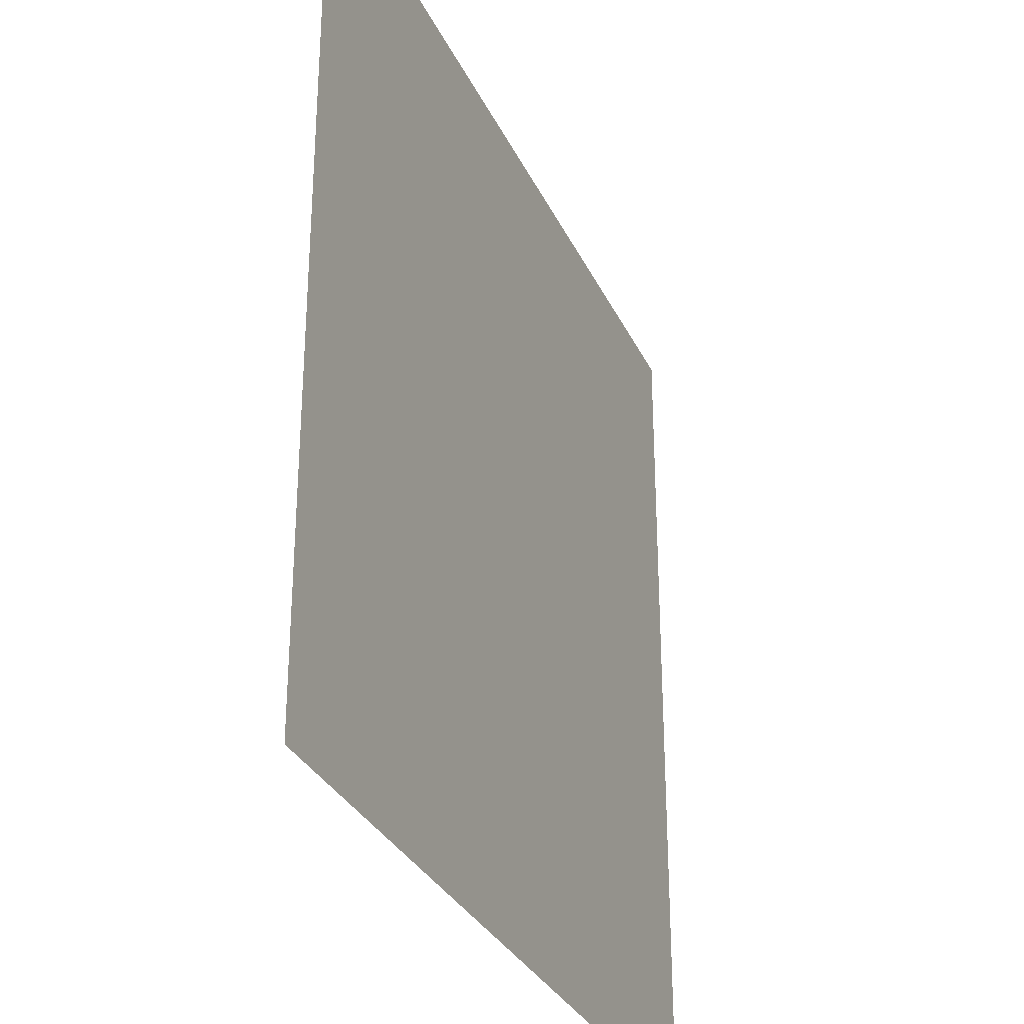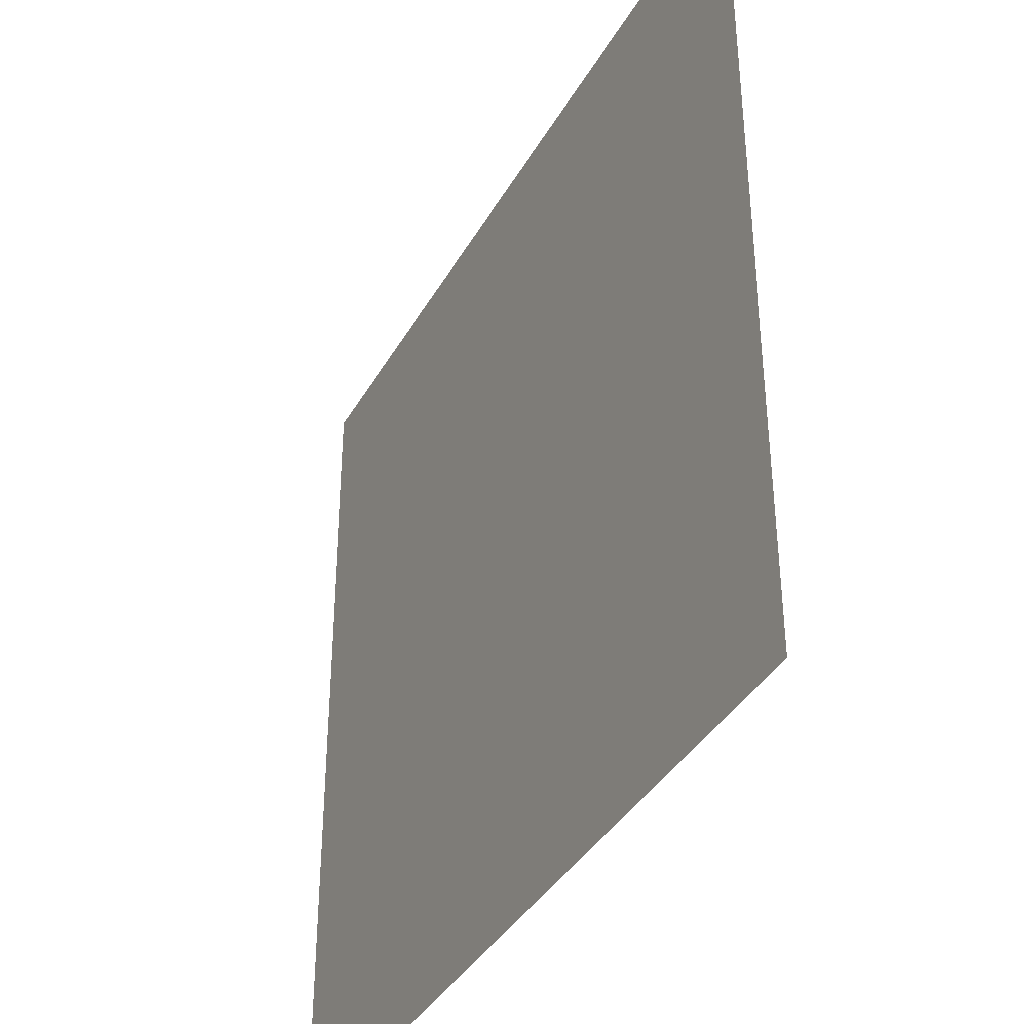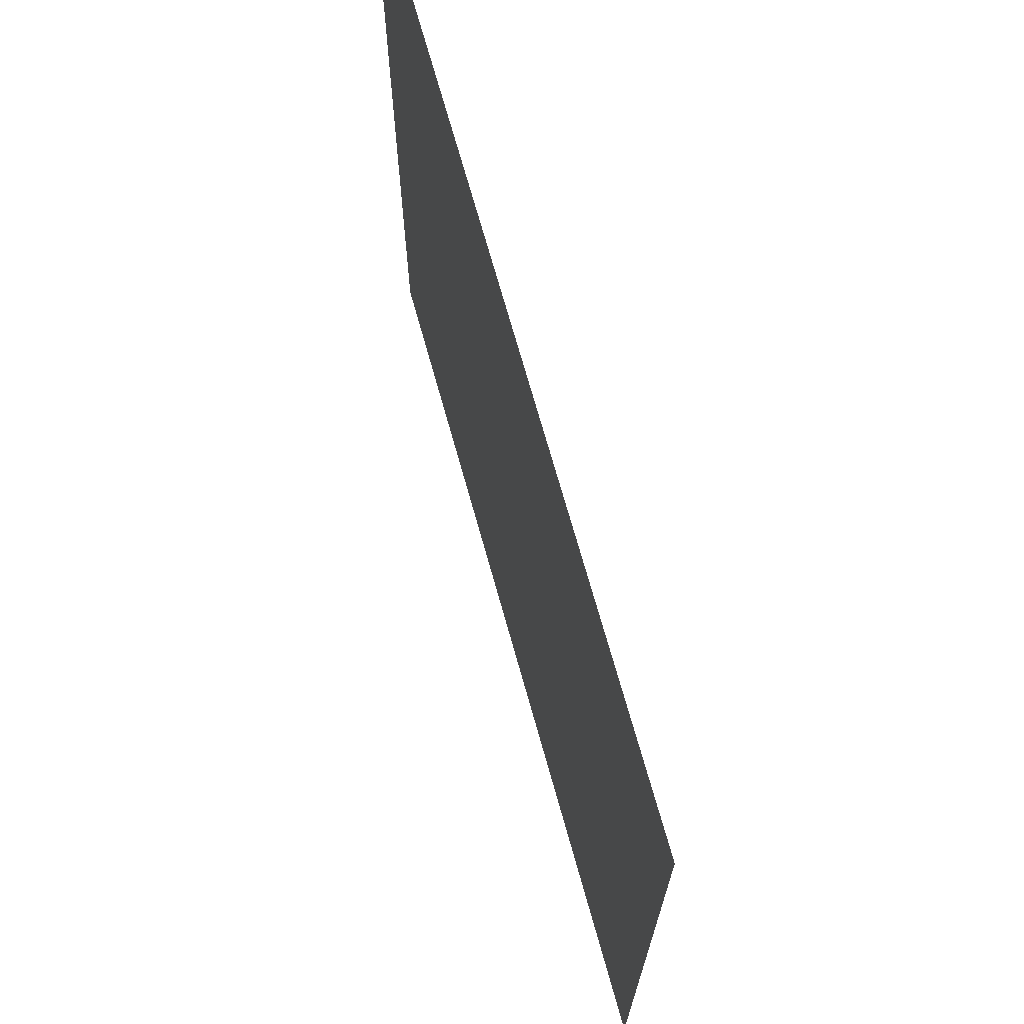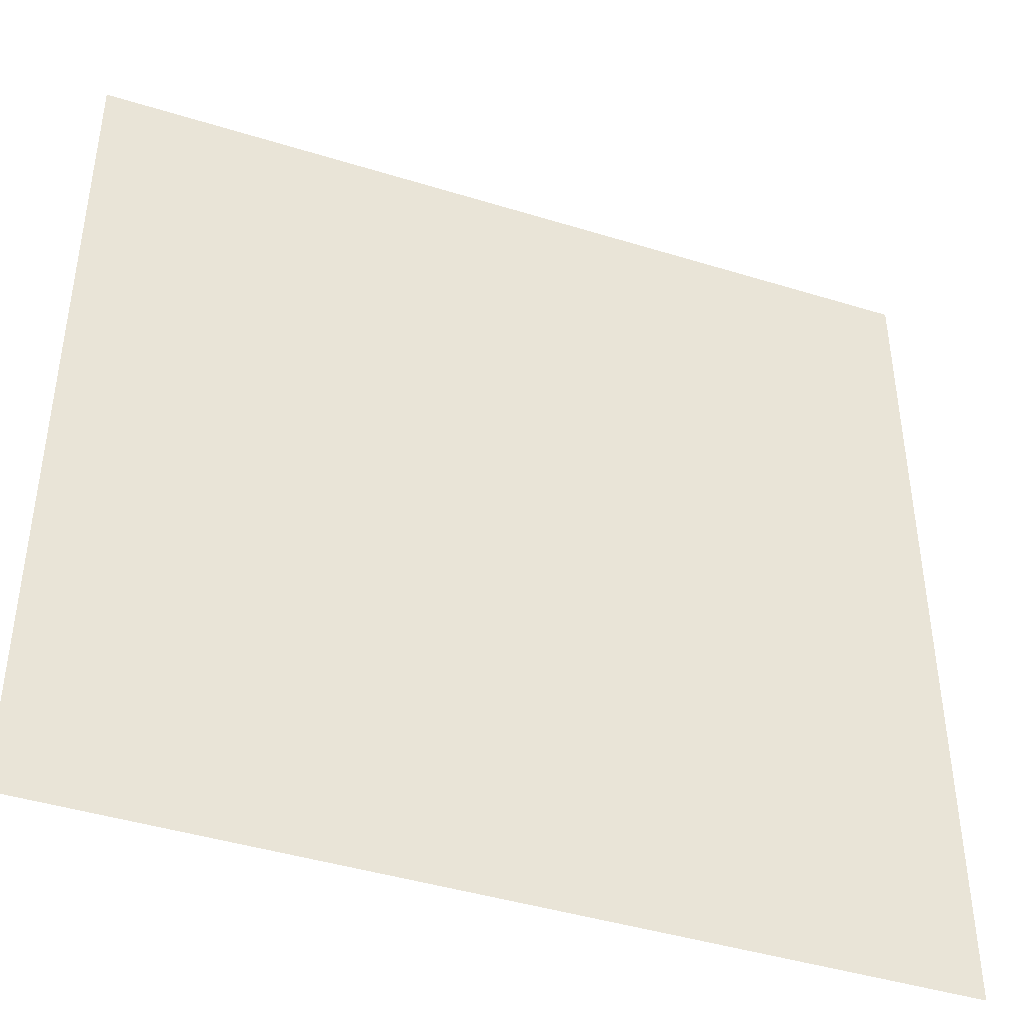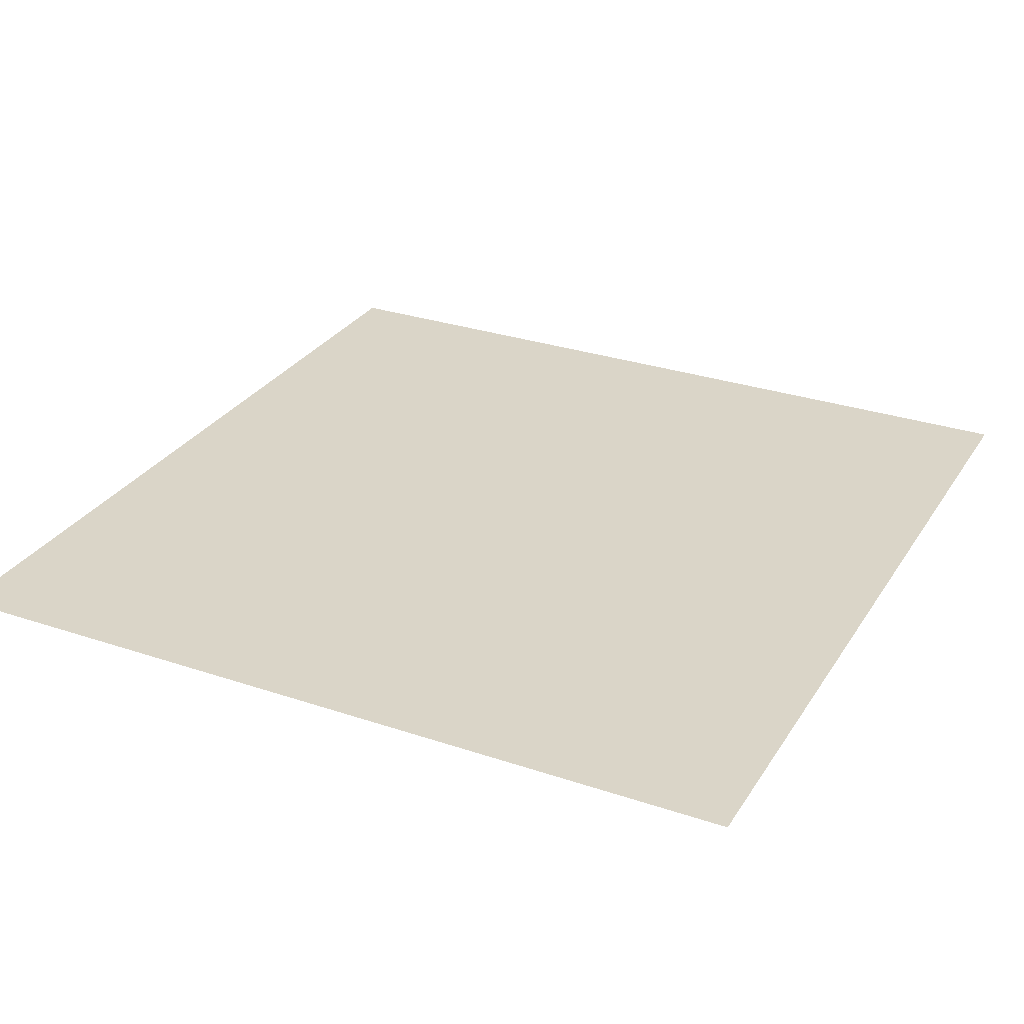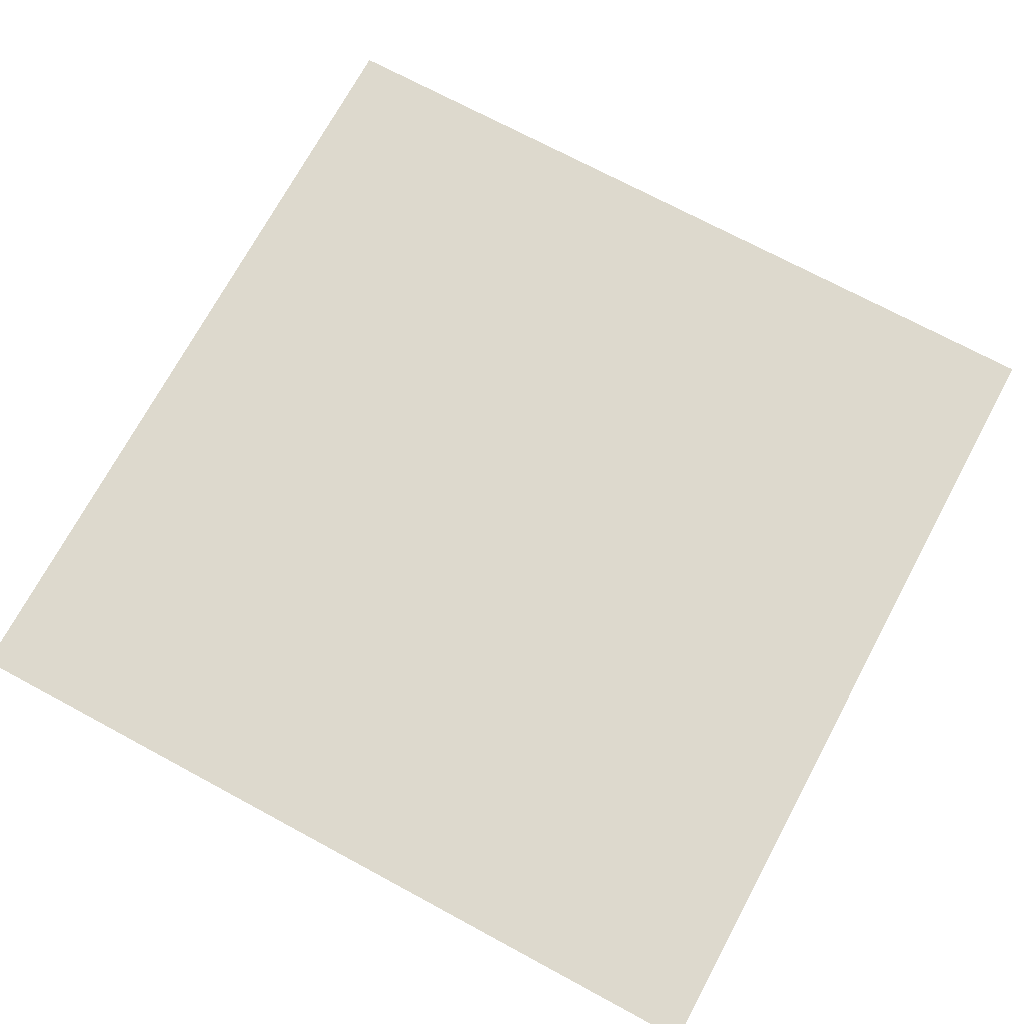
<metadata>
{"format":"obj","ext":"obj","renderer":"f3d","projection":"perspective","resolution":1024,"background":"white","views":[{"elev":-31.0,"azim":111.8,"up":"+Y"},{"elev":-38.0,"azim":63.4,"up":"+Y"},{"elev":70.8,"azim":74.4,"up":"+Y"},{"elev":-43.0,"azim":159.8,"up":"+Y"},{"elev":29.3,"azim":-153.5,"up":"+Z"},{"elev":72.0,"azim":-151.7,"up":"+Z"}]}
</metadata>
<code>
o sanbo_body_model
v 9.375 9.375 0
v -9.375 9.375 0
v 9.375 -9.375 0
v -9.375 -9.375 0
f 1/1 2/1 3/1
f 4/1 3/1 2/1

</code>
